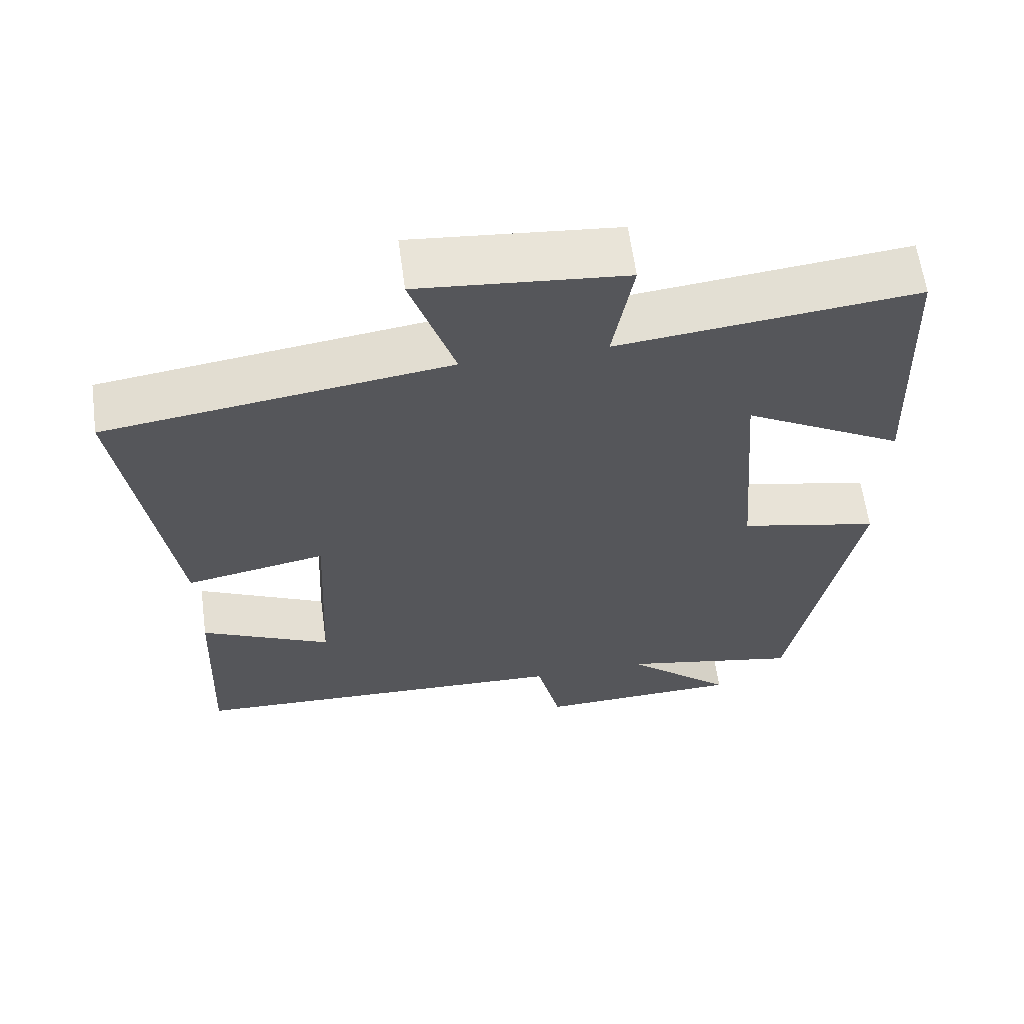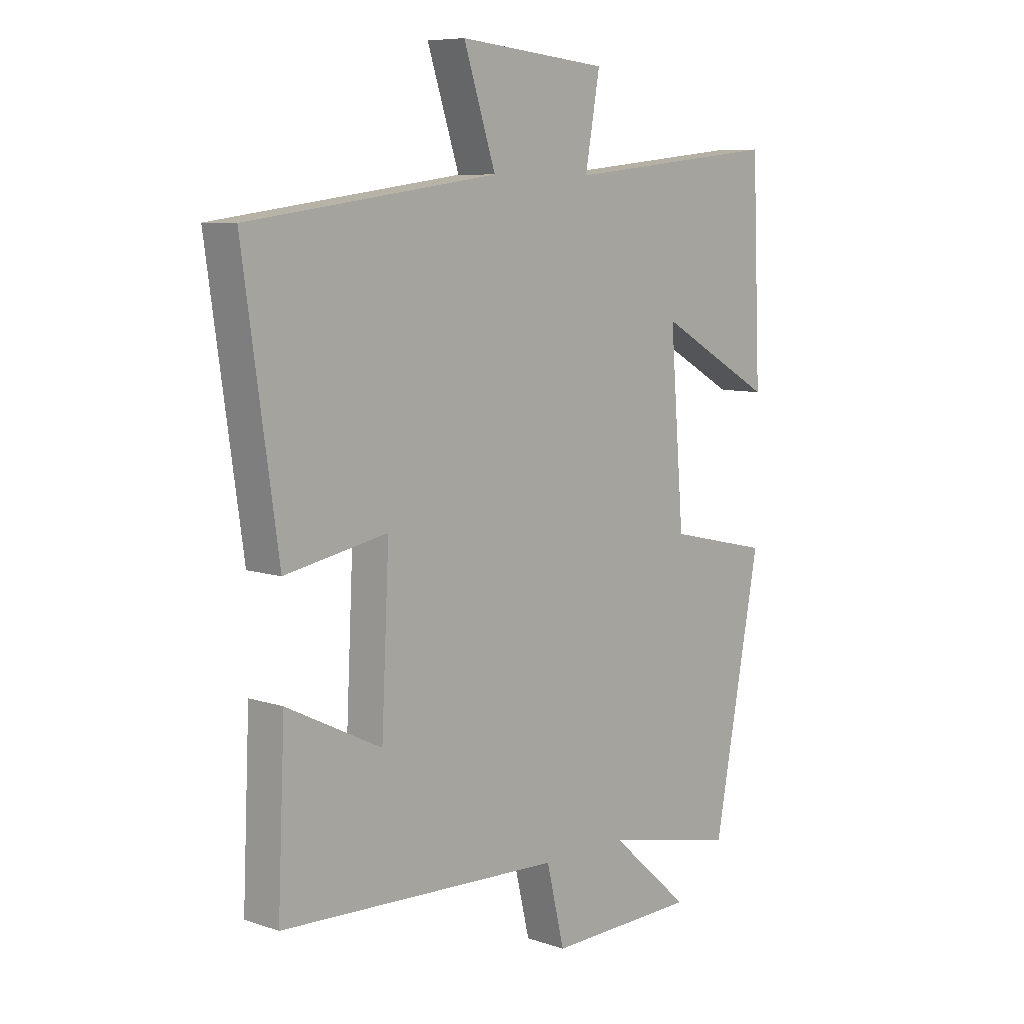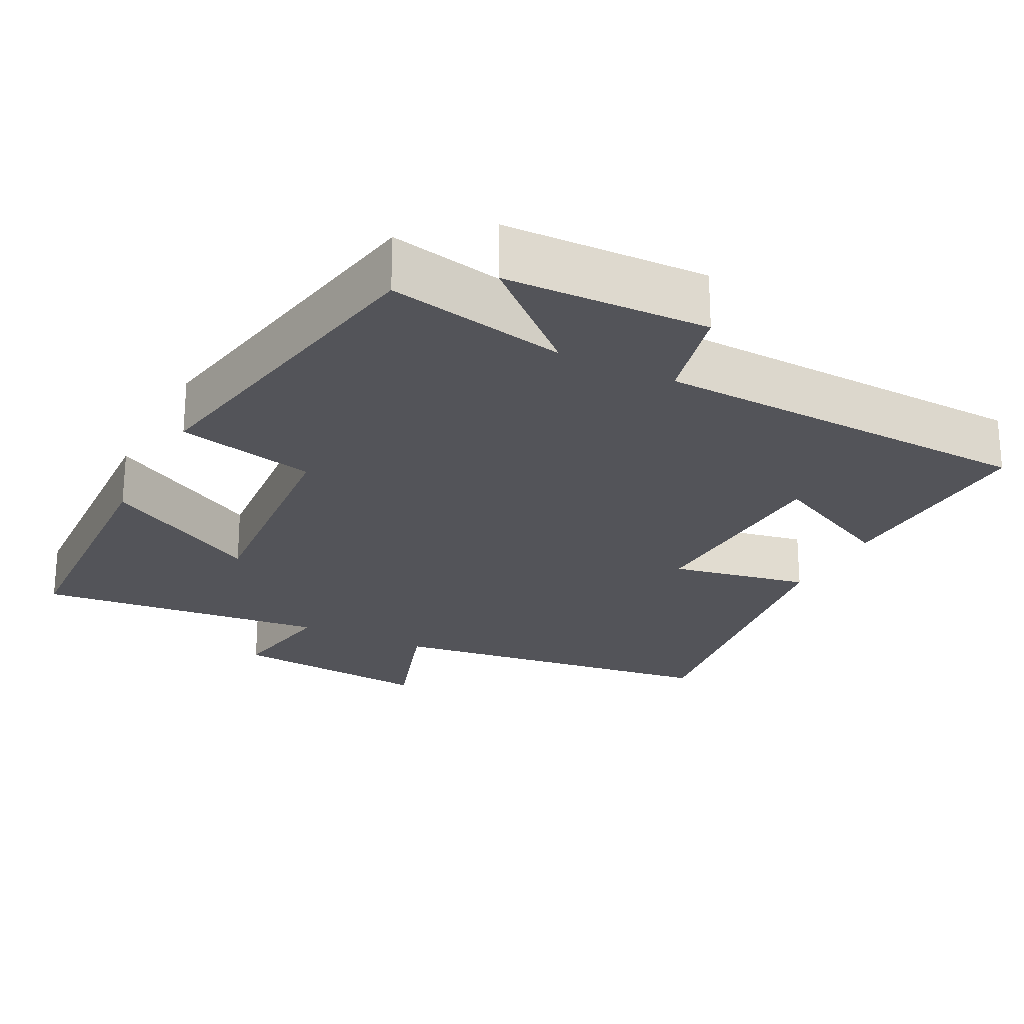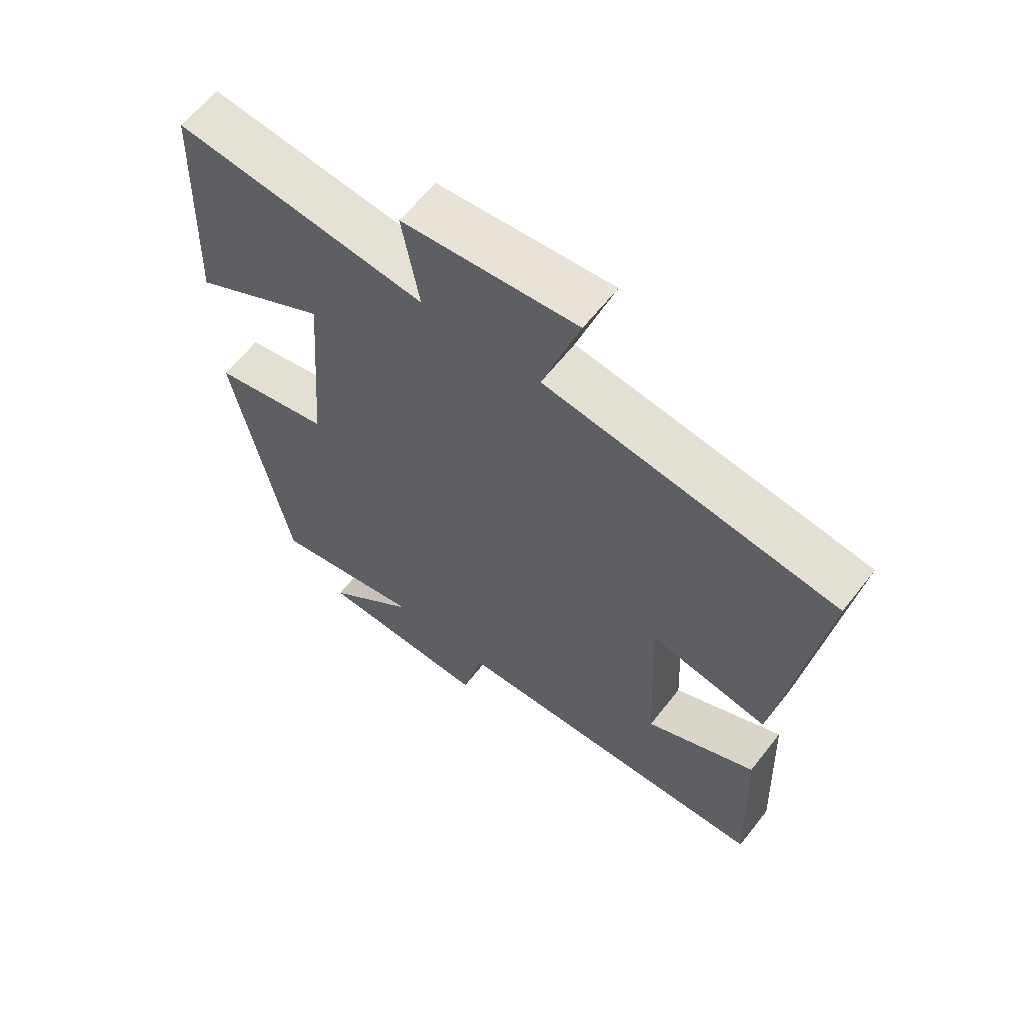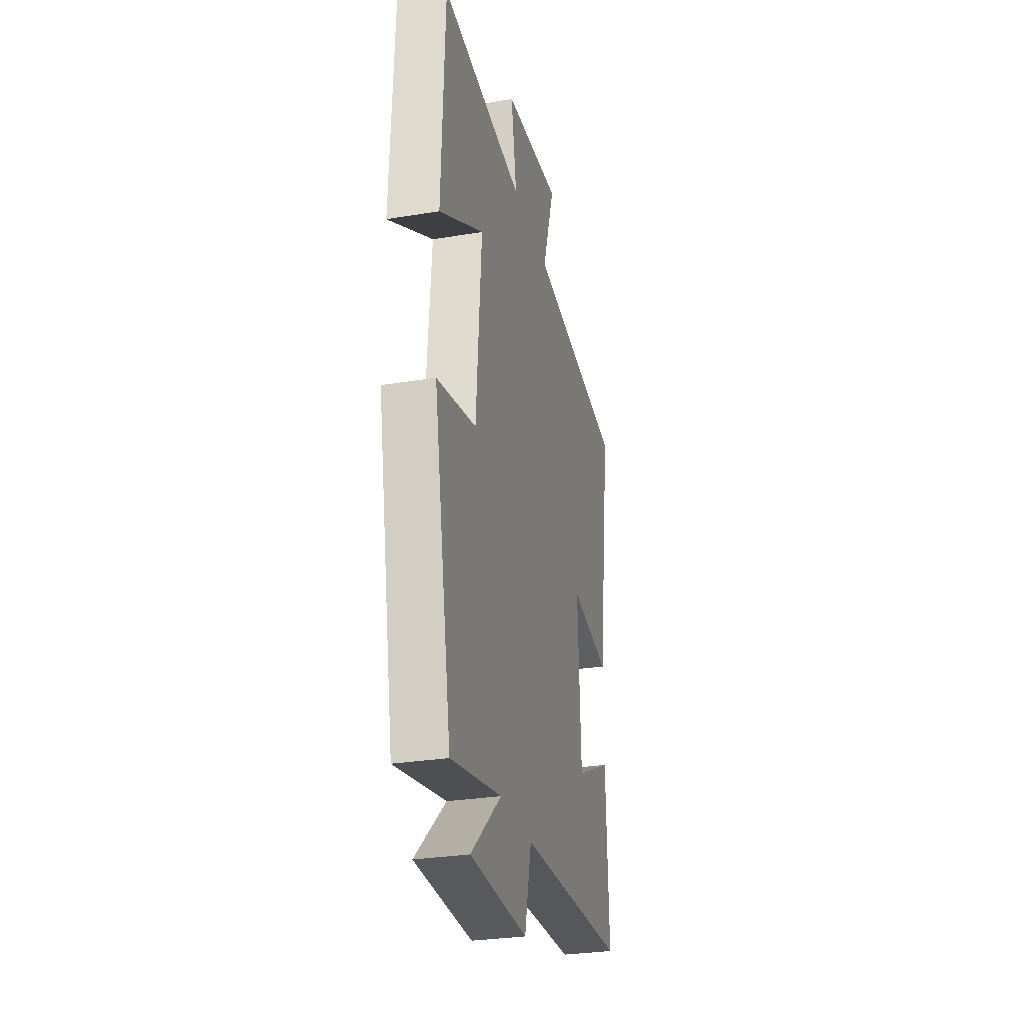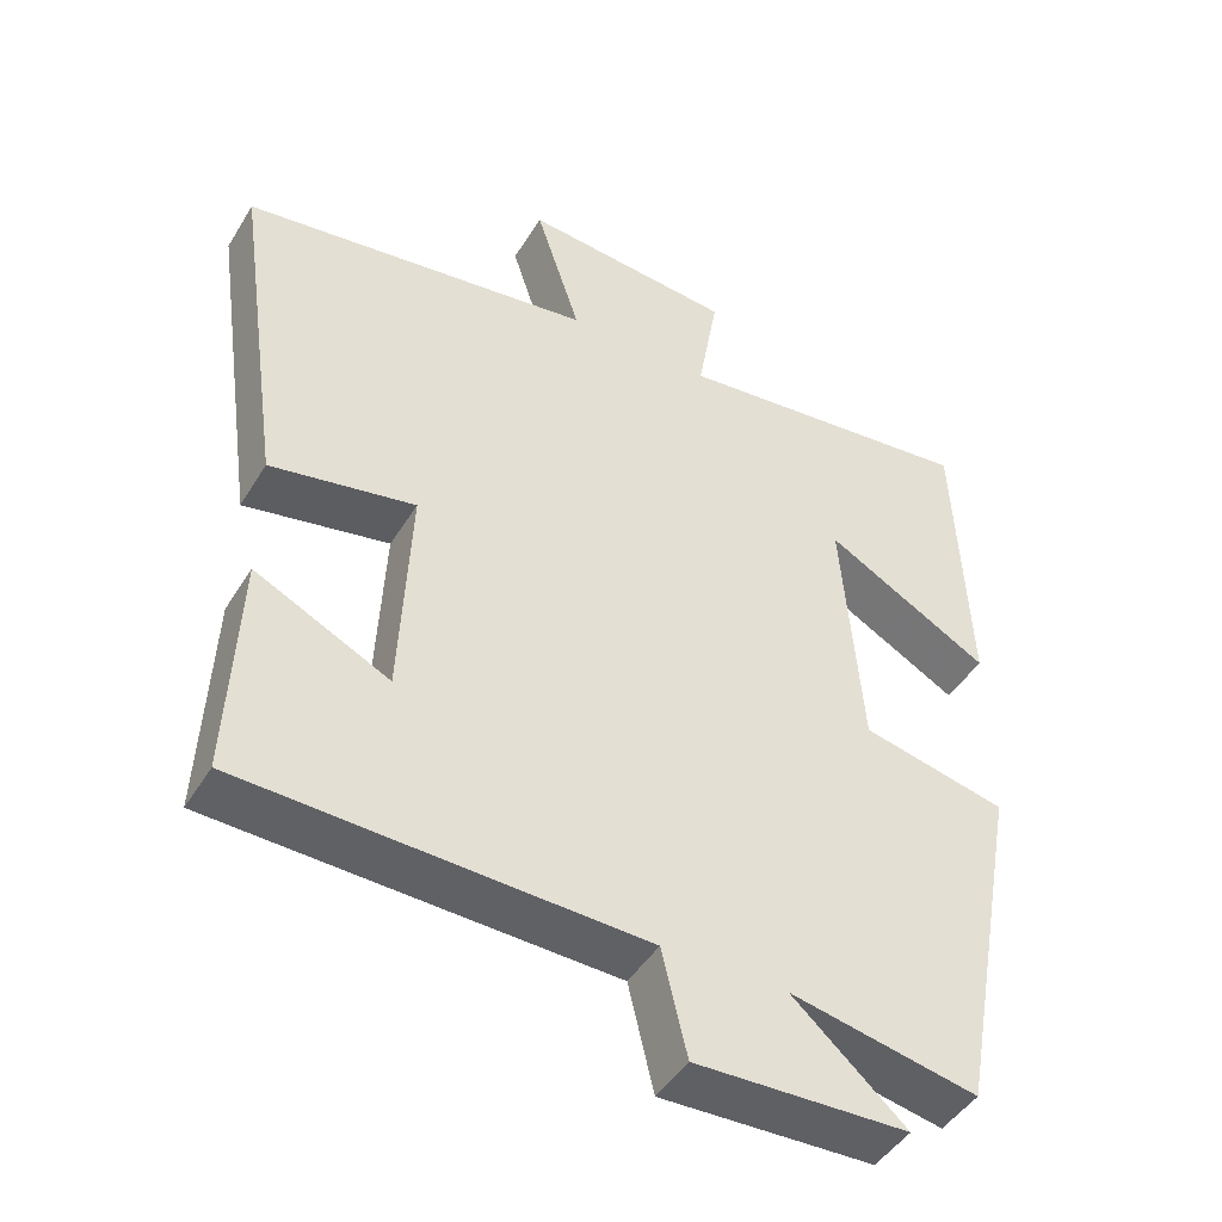
<metadata>
{"format":"obj","ext":"obj","renderer":"f3d","projection":"perspective","resolution":1024,"background":"white","views":[{"elev":62.3,"azim":-7.7,"up":"+Z"},{"elev":7.8,"azim":-46.8,"up":"+Z"},{"elev":-23.7,"azim":153.0,"up":"+Y"},{"elev":62.1,"azim":-142.0,"up":"+Z"},{"elev":-29.3,"azim":103.7,"up":"+Z"},{"elev":-45.7,"azim":-29.7,"up":"+Z"}]}
</metadata>
<code>
v 0.414 0.07 -0.55
v 0.17 0.07 -0.5
v 0.317 0.07 -0.631
v 0.041 0.07 -0.639
v 0.008 0.07 -0.5
v -0.513 0.07 -0.479
v -0.5 0.07 -0.182
v -0.325 0.07 -0.268
v -0.311 0.07 0.024
v -0.5 0.07 -0.012
v -0.564 0.07 0.437
v -0.104 0.07 0.5
v -0.163 0.07 0.681
v 0.113 0.07 0.655
v 0.086 0.07 0.5
v 0.484 0.07 0.543
v 0.5 0.07 0.163
v 0.285 0.07 0.284
v 0.311 0.07 -0.044
v 0.5 0.07 -0.087
v 0.414 0 -0.55
v 0.17 0 -0.5
v 0.317 0 -0.631
v 0.041 0 -0.639
v 0.008 0 -0.5
v -0.513 0 -0.479
v -0.5 0 -0.182
v -0.325 0 -0.268
v -0.311 0 0.024
v -0.5 0 -0.012
v -0.564 0 0.437
v -0.104 0 0.5
v -0.163 0 0.681
v 0.113 0 0.655
v 0.086 0 0.5
v 0.484 0 0.543
v 0.5 0 0.163
v 0.285 0 0.284
v 0.311 0 -0.044
v 0.5 0 -0.087
f 19 20 1 2
f 18 19 2
f 15 16 17 18
f 15 18 2
f 12 13 14 15
f 11 12 15
f 10 11 15
f 9 10 15
f 8 9 15 2
f 5 6 7 8
f 5 8 2 3
f 3 4 5
f 22 21 40 39
f 22 39 38
f 38 37 36 35
f 22 38 35
f 35 34 33 32
f 35 32 31
f 35 31 30
f 35 30 29
f 22 35 29 28
f 28 27 26 25
f 23 22 28 25
f 25 24 23
f 1 21 22 2
f 2 22 23 3
f 3 23 24 4
f 4 24 25 5
f 5 25 26 6
f 6 26 27 7
f 7 27 28 8
f 8 28 29 9
f 9 29 30 10
f 10 30 31 11
f 11 31 32 12
f 12 32 33 13
f 13 33 34 14
f 14 34 35 15
f 15 35 36 16
f 16 36 37 17
f 17 37 38 18
f 18 38 39 19
f 19 39 40 20
f 20 40 21 1

</code>
